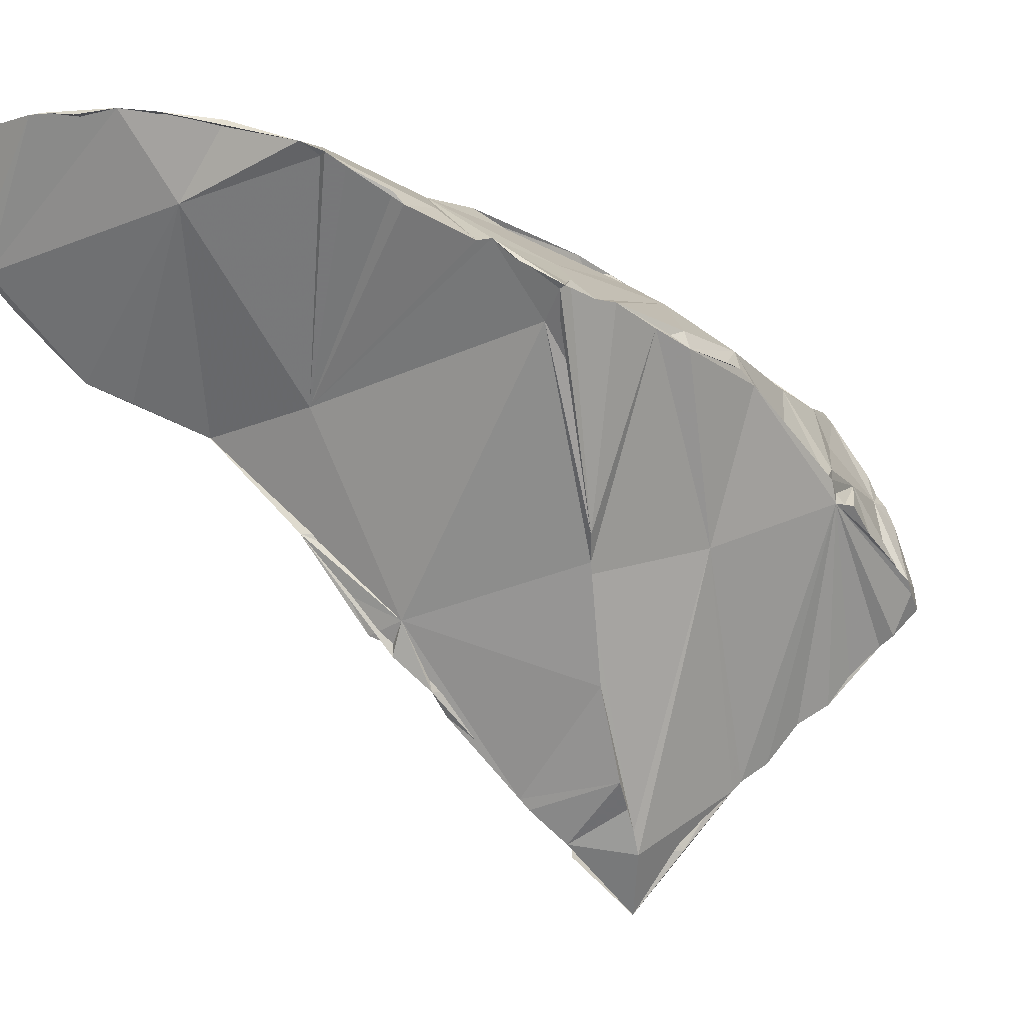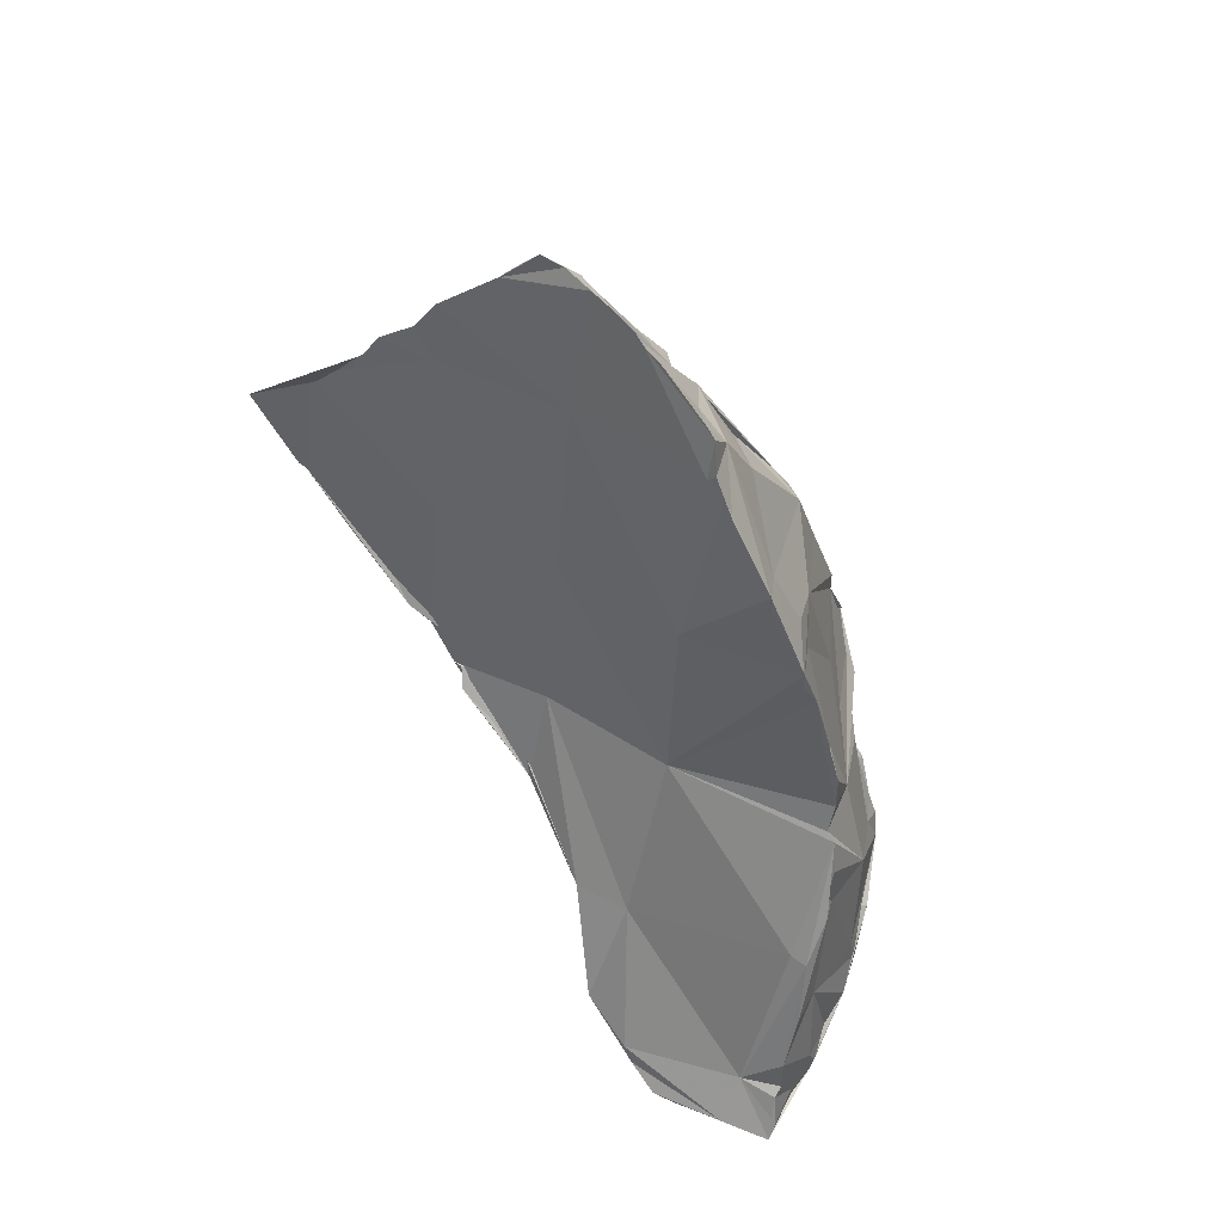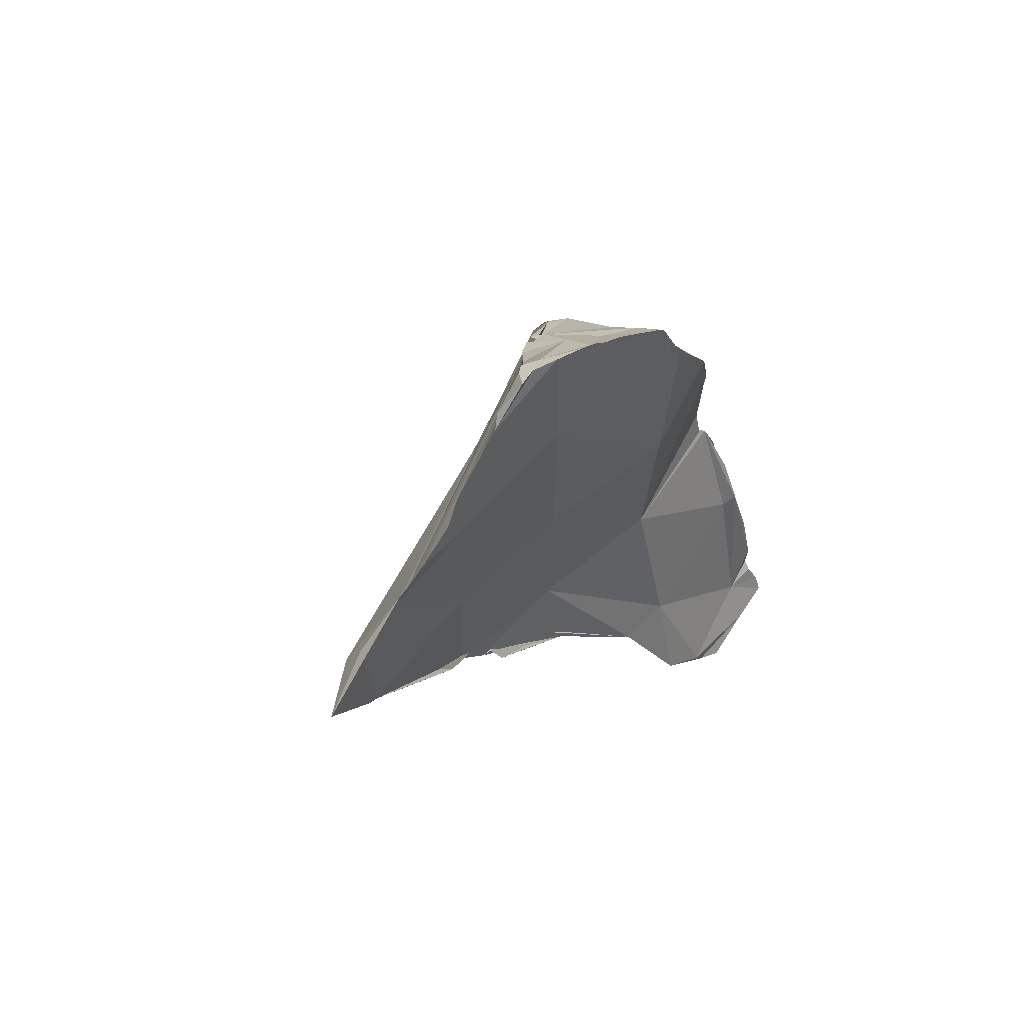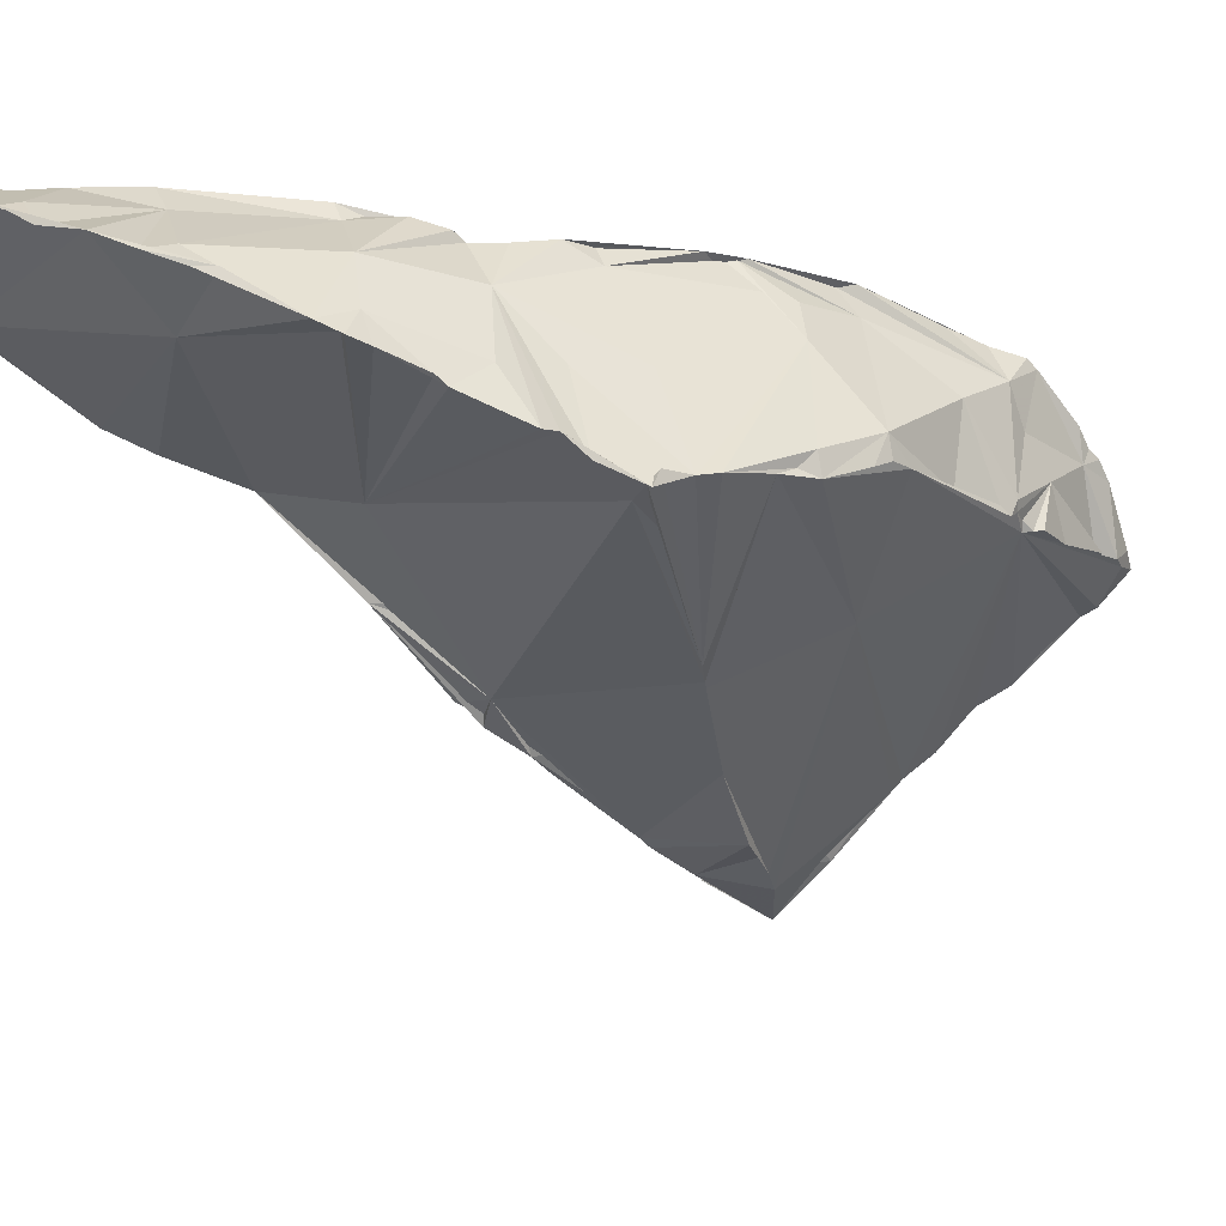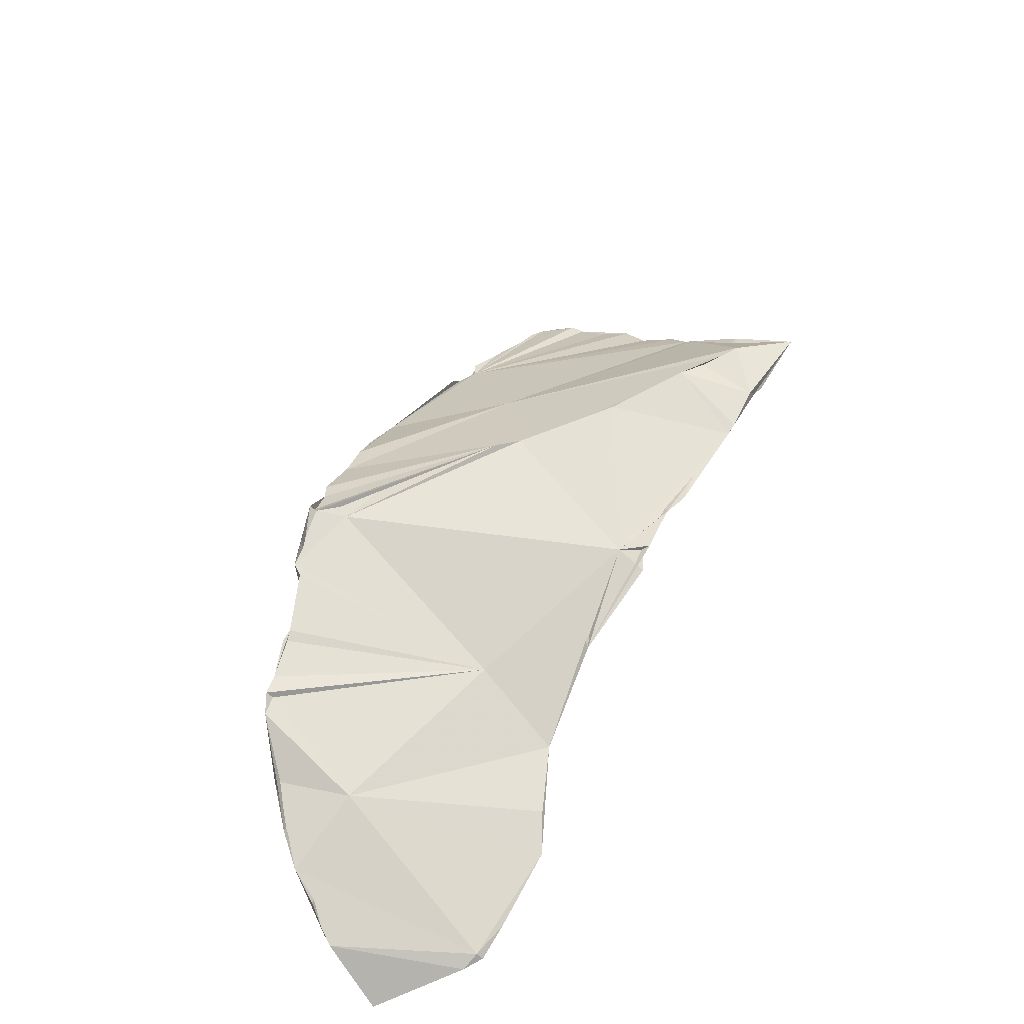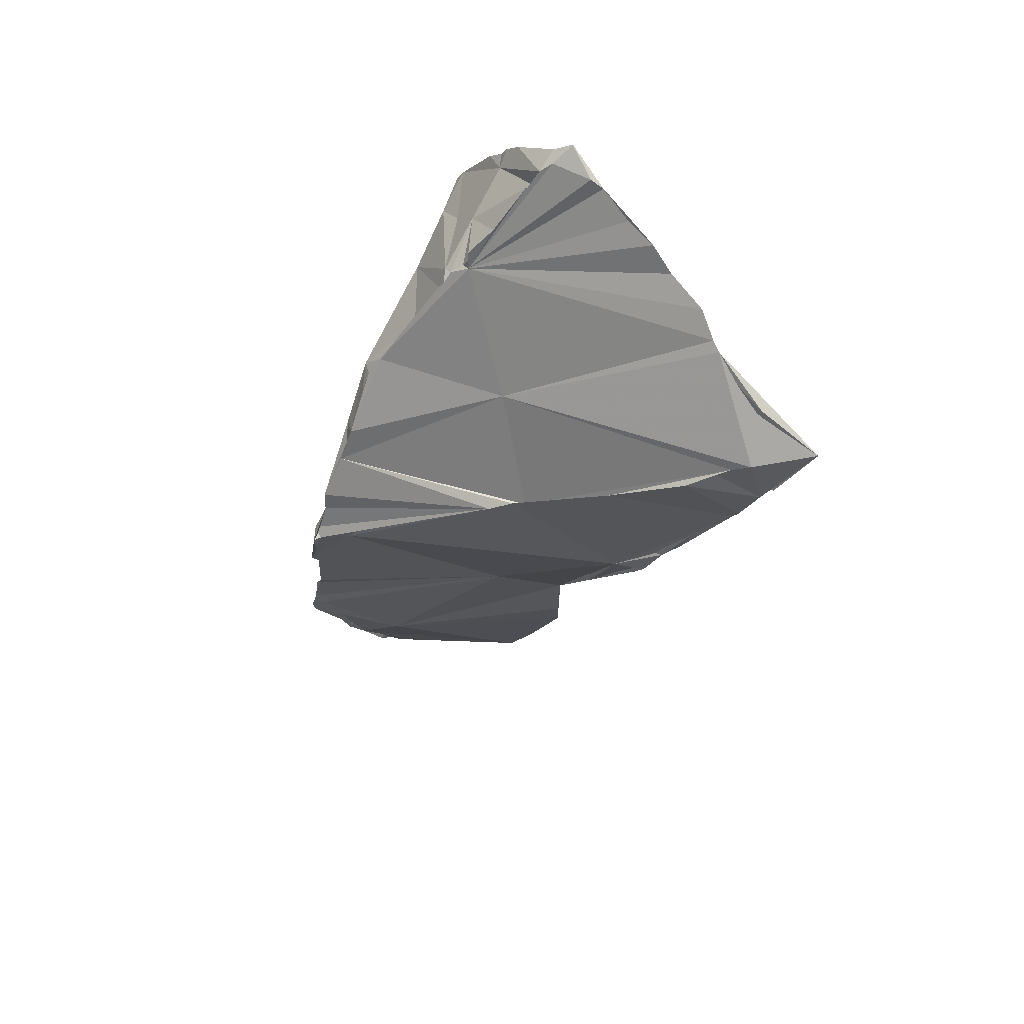
<metadata>
{"format":"obj","ext":"obj","renderer":"f3d","projection":"perspective","resolution":1024,"background":"white","views":[{"elev":-15.4,"azim":-115.5,"up":"+Y"},{"elev":47.3,"azim":130.4,"up":"+Z"},{"elev":67.2,"azim":54.7,"up":"+Z"},{"elev":17.1,"azim":-109.9,"up":"+Y"},{"elev":-54.6,"azim":-47.2,"up":"+Z"},{"elev":36.6,"azim":-39.4,"up":"+Z"}]}
</metadata>
<code>
o Mesh 0
v -0.383 0.832 0.204
v -0.367 0.843 0.179
v -0.37 0.843 0.184
v -0.371 0.842 0.186
v -0.372 0.842 0.189
v -0.379 0.841 0.183
v -0.363 0.844 0.166
v -0.365 0.844 0.172
v -0.378 0.818 0.236
v -0.388 0.833 0.187
v -0.375 0.835 0.171
v -0.356 0.833 0.159
v -0.358 0.84 0.157
v -0.355 0.83 0.162
v -0.355 0.833 0.159
v -0.356 0.835 0.158
v -0.384 0.833 0.197
v -0.387 0.826 0.215
v -0.369 0.843 0.172
v -0.372 0.842 0.184
v -0.386 0.834 0.191
v -0.363 0.844 0.162
v -0.368 0.844 0.162
v -0.39 0.83 0.193
v -0.384 0.838 0.182
v -0.387 0.836 0.182
v -0.368 0.844 0.159
v -0.365 0.844 0.158
v -0.36 0.845 0.156
v -0.361 0.845 0.158
v -0.391 0.83 0.194
v -0.392 0.828 0.196
v -0.362 0.844 0.161
v -0.365 0.844 0.159
v -0.372 0.843 0.162
v -0.375 0.843 0.165
v -0.378 0.842 0.168
v -0.377 0.842 0.171
v -0.364 0.798 0.237
v -0.364 0.797 0.217
v -0.36 0.783 0.217
v -0.366 0.811 0.217
v -0.367 0.812 0.237
v -0.36 0.782 0.217
v -0.361 0.787 0.211
v -0.362 0.794 0.203
v -0.363 0.796 0.201
v -0.365 0.81 0.198
v -0.361 0.786 0.212
v -0.365 0.802 0.197
v -0.363 0.8 0.197
v -0.363 0.799 0.197
v -0.366 0.826 0.218
v -0.366 0.825 0.198
v -0.369 0.813 0.25
v -0.369 0.81 0.251
v -0.361 0.783 0.216
v -0.362 0.801 0.195
v -0.362 0.81 0.188
v -0.362 0.805 0.192
v -0.368 0.827 0.237
v -0.36 0.825 0.18
v -0.369 0.819 0.247
v -0.369 0.818 0.248
v -0.369 0.816 0.249
v -0.37 0.818 0.246
v -0.369 0.82 0.186
v -0.359 0.819 0.18
v -0.368 0.829 0.236
v -0.369 0.834 0.226
v -0.368 0.83 0.234
v -0.371 0.837 0.216
v -0.372 0.838 0.212
v -0.371 0.837 0.214
v -0.371 0.837 0.215
v -0.367 0.841 0.179
v -0.369 0.827 0.241
v -0.369 0.826 0.242
v -0.369 0.821 0.246
v -0.374 0.818 0.241
v -0.389 0.824 0.2
v -0.355 0.824 0.169
v -0.357 0.822 0.173
v -0.368 0.828 0.238
v -0.369 0.834 0.224
v -0.372 0.826 0.238
v -0.372 0.832 0.225
v -0.374 0.834 0.219
v -0.374 0.84 0.196
v -0.374 0.84 0.2
v -0.373 0.839 0.203
v -0.375 0.838 0.203
v -0.374 0.835 0.216
v -0.378 0.832 0.218
v -0.373 0.841 0.192
v -0.373 0.84 0.193
v -0.361 0.84 0.162
v -0.373 0.822 0.239
v -0.388 0.834 0.186
v -0.355 0.829 0.164
v -0.384 0.826 0.222
v -0.376 0.826 0.232
v -0.379 0.838 0.193
v -0.363 0.789 0.233
v -0.364 0.782 0.222
v -0.359 0.777 0.224
v -0.362 0.783 0.228
v -0.363 0.788 0.231
v -0.377 0.809 0.223
v -0.365 0.784 0.221
v -0.363 0.79 0.234
v -0.377 0.815 0.237
v -0.377 0.805 0.21
v -0.372 0.796 0.214
v -0.368 0.788 0.218
v -0.366 0.786 0.22
v -0.363 0.792 0.237
v -0.364 0.796 0.24
v -0.365 0.798 0.243
v -0.366 0.801 0.245
v -0.384 0.823 0.224
v -0.378 0.817 0.236
v -0.379 0.817 0.235
v -0.379 0.818 0.234
v -0.381 0.82 0.229
v -0.389 0.825 0.211
v -0.38 0.808 0.209
v -0.378 0.806 0.21
v -0.388 0.824 0.215
v -0.388 0.825 0.213
v -0.367 0.804 0.248
v -0.368 0.805 0.249
v -0.37 0.809 0.25
v -0.371 0.81 0.249
v -0.371 0.81 0.247
v -0.372 0.811 0.247
v -0.375 0.813 0.242
v -0.377 0.815 0.239
v -0.377 0.815 0.238
v -0.385 0.824 0.222
v -0.386 0.824 0.22
v -0.377 0.816 0.237
v -0.391 0.826 0.206
v -0.391 0.826 0.204
v -0.392 0.827 0.201
v -0.392 0.826 0.2
v -0.39 0.824 0.201
v -0.387 0.82 0.204
v -0.368 0.808 0.252
v -0.393 0.826 0.2
v -0.387 0.837 0.18
v -0.386 0.837 0.18
v -0.369 0.844 0.16
v -0.386 0.838 0.178
v -0.38 0.841 0.171
v -0.381 0.841 0.173
f 104 105 106 107 108
f 109 110 105 104 111
f 111 112 109
f 110 109 113 114 115 116
f 112 111 117 118 119 120
f 121 109 112 122 123 124 125
f 126 127 128 113 109 129 130
f 112 120 131 132 133 134 135 136 137 138 139
f 129 109 121 140 141
f 122 112 142
f 127 126 143 144 145 146 147 148
f 142 112 139
f 133 132 149
f 146 145 150
f 117 39 118
f 108 40 39 117 111 104
f 118 39 119
f 107 41 40 108
f 39 40 42
f 119 39 43 131 120
f 106 44 41 107
f 41 45 46 47 40
f 39 42 43
f 40 48 42
f 106 41 44
f 45 41 57 49
f 45 49 115 114 50 46
f 50 51 52 47 46
f 43 42 53
f 48 40 47 52
f 42 48 54
f 131 43 55 56 149 132
f 106 57 41
f 51 50 58
f 59 48 52 51 58 60
f 43 53 61
f 42 54 53
f 48 62 54
f 55 43 61 63 64 65
f 134 56 55 65 66 135
f 56 134 133 149
f 57 106 105 110 116
f 115 49 57 116
f 58 50 60
f 50 67 68 59 60
f 48 59 68 62
f 69 61 53 70 71
f 72 53 54 73 74 75
f 54 62 76
f 63 61 77 78 79
f 63 66 64
f 64 66 65
f 135 66 80 136
f 128 50 114 113
f 81 67 50
f 68 67 11 83
f 82 62 68 83
f 69 86 84
f 61 69 84
f 70 53 72 85
f 86 71 70 85 87
f 71 86 69
f 75 88 87 72
f 73 54 89 90 91
f 92 93 74 73
f 74 93 94
f 75 74 94 88
f 54 76 95 96 89
f 62 97 76
f 77 61 84
f 86 78 77 84
f 78 86 98 66 79
f 79 66 63
f 66 98 9 80
f 136 80 137
f 81 50 128 127 148
f 67 81 31 24 10 99
f 82 83 11 12 14 100
f 100 97 62 82
f 72 87 85
f 87 101 102 86
f 87 88 94 101
f 103 90 89 96
f 90 103 92 91
f 91 92 73
f 1 94 93 92
f 95 76 2 3 4 5
f 6 103 96 95 5
f 2 76 97 7 8
f 86 102 9 98
f 137 80 138
f 147 81 148
f 67 99 26 151 152 11
f 13 97 100 14 15 16
f 125 102 101 121
f 101 94 18
f 1 92 103 17
f 94 1 144 143 18
f 8 19 20 3 2
f 3 20 4
f 5 4 20 6
f 103 6 25 21
f 7 97 22
f 7 23 19 8
f 80 9 122 142 139 138
f 146 81 147
f 10 21 25 26 99
f 27 28 29 13 16 12
f 97 13 29 30
f 14 12 15
f 15 12 16
f 124 9 102 125
f 103 21 24 31 32 17
f 144 1 17 32 150 145
f 20 19 38 6
f 97 30 33 22
f 23 22 33 34
f 22 23 7
f 19 23 35 36 37 38
f 122 9 123
f 24 21 10
f 26 25 151
f 36 35 153 27 12 11
f 153 23 34 28 27
f 29 28 34 33 30
f 123 9 124
f 101 140 121
f 101 18 129 141
f 31 81 146 150 32
f 130 18 143 126
f 154 25 6 38 155 156
f 35 23 153
f 156 155 37 36 11
f 155 38 37
f 151 25 154 152
f 11 152 154 156
f 140 101 141
f 129 18 130

</code>
